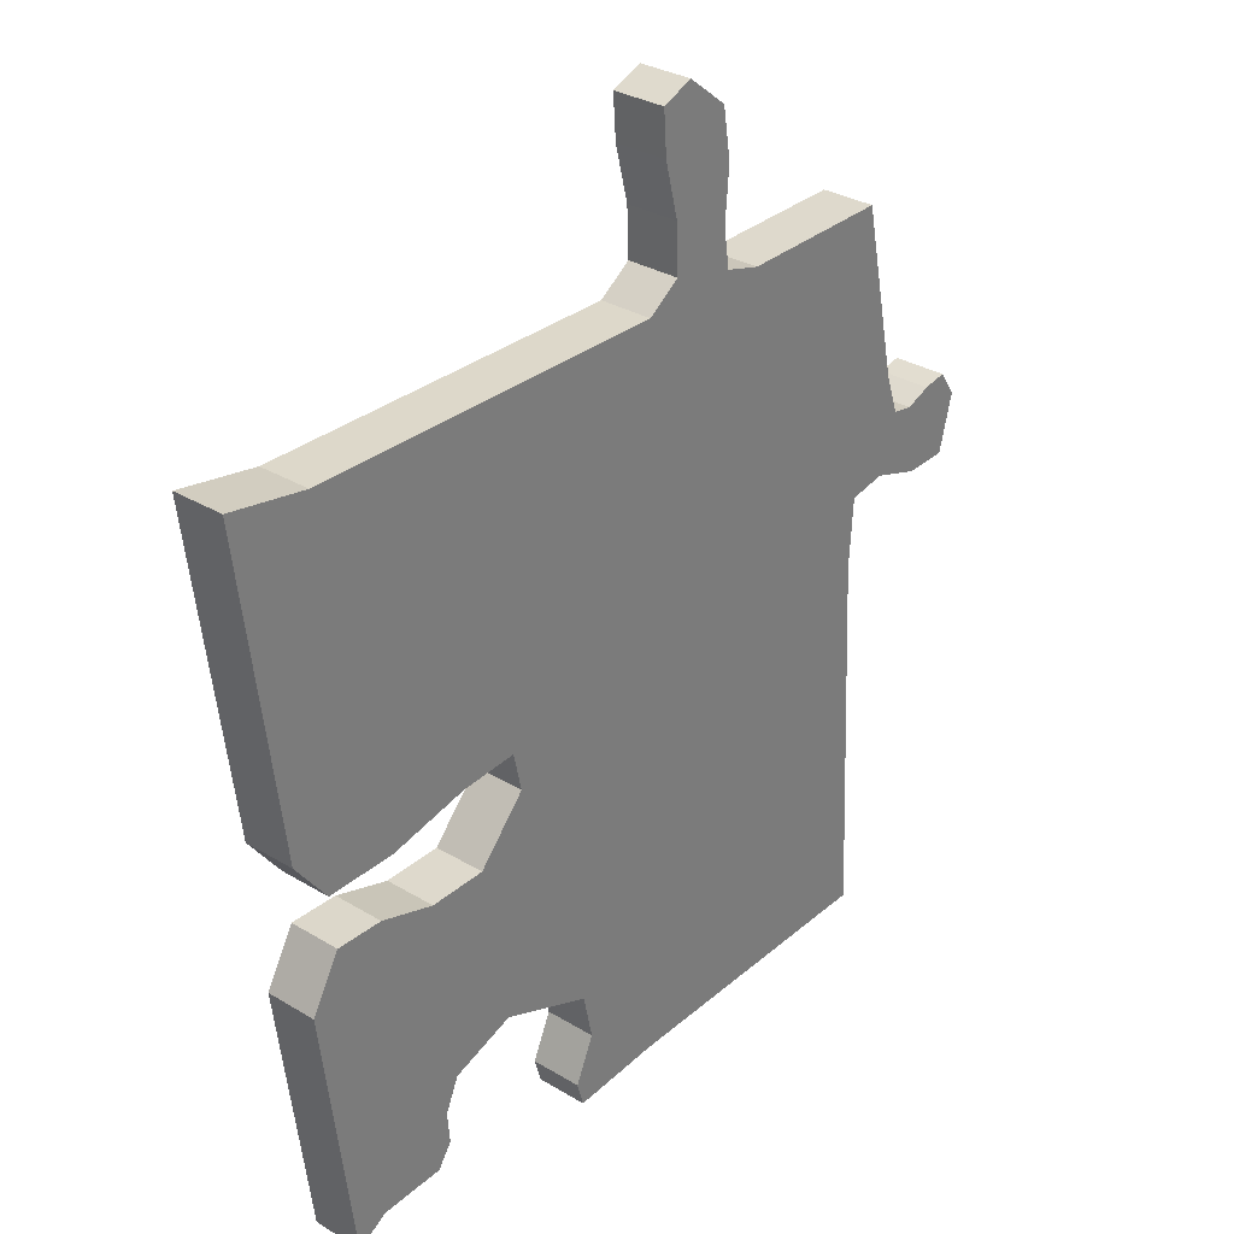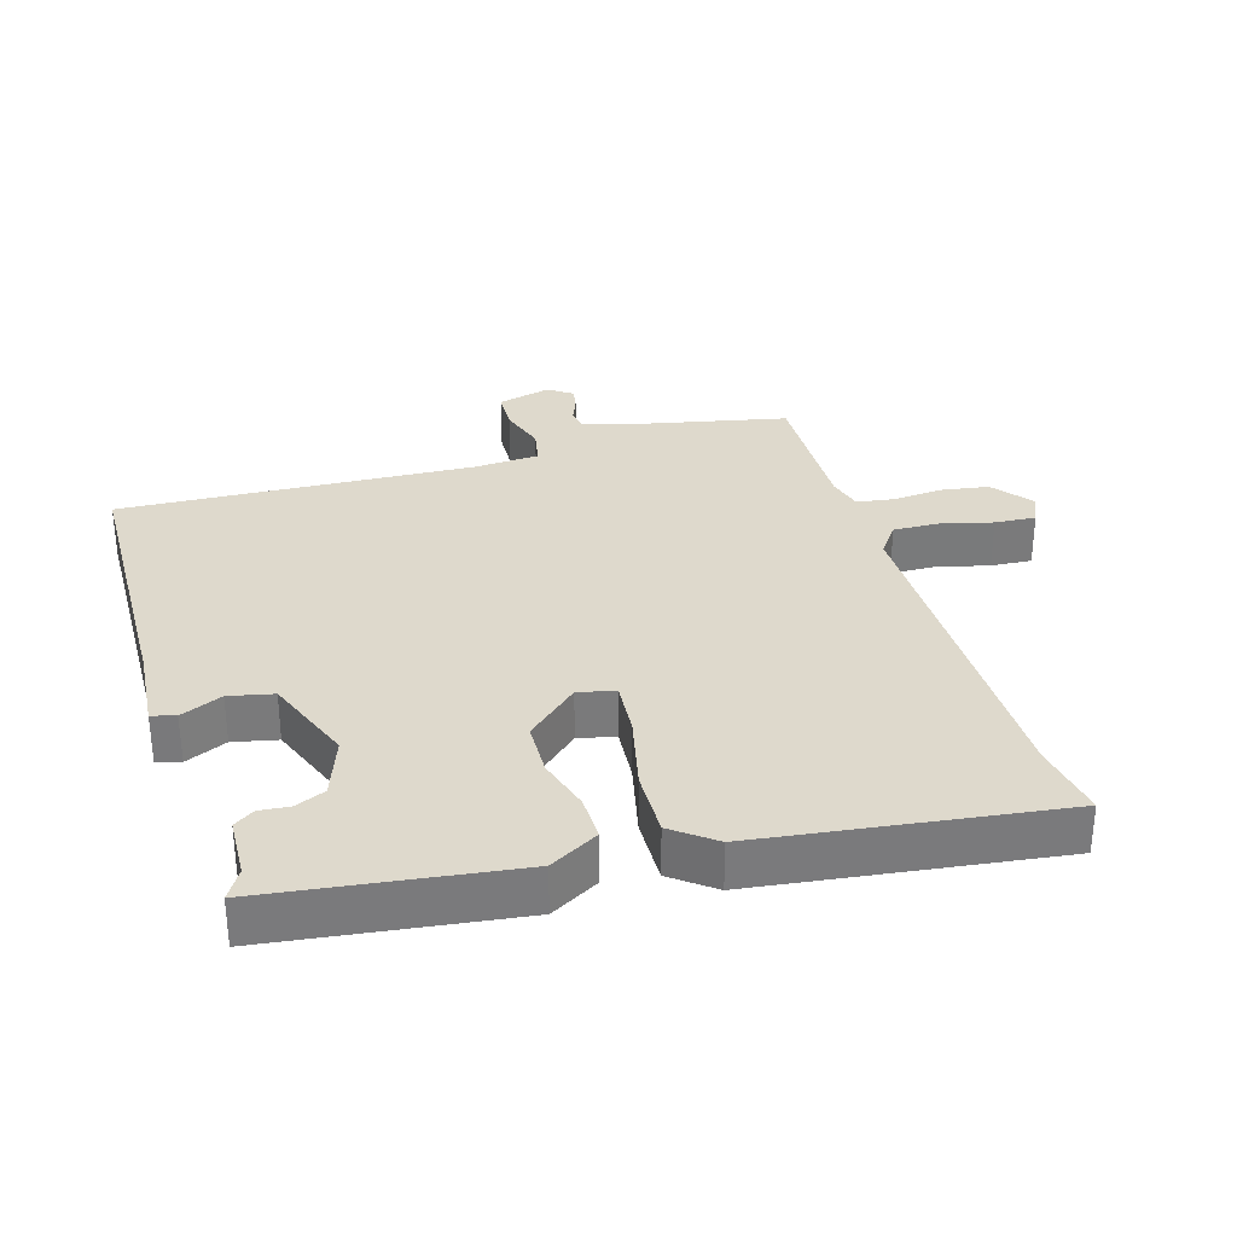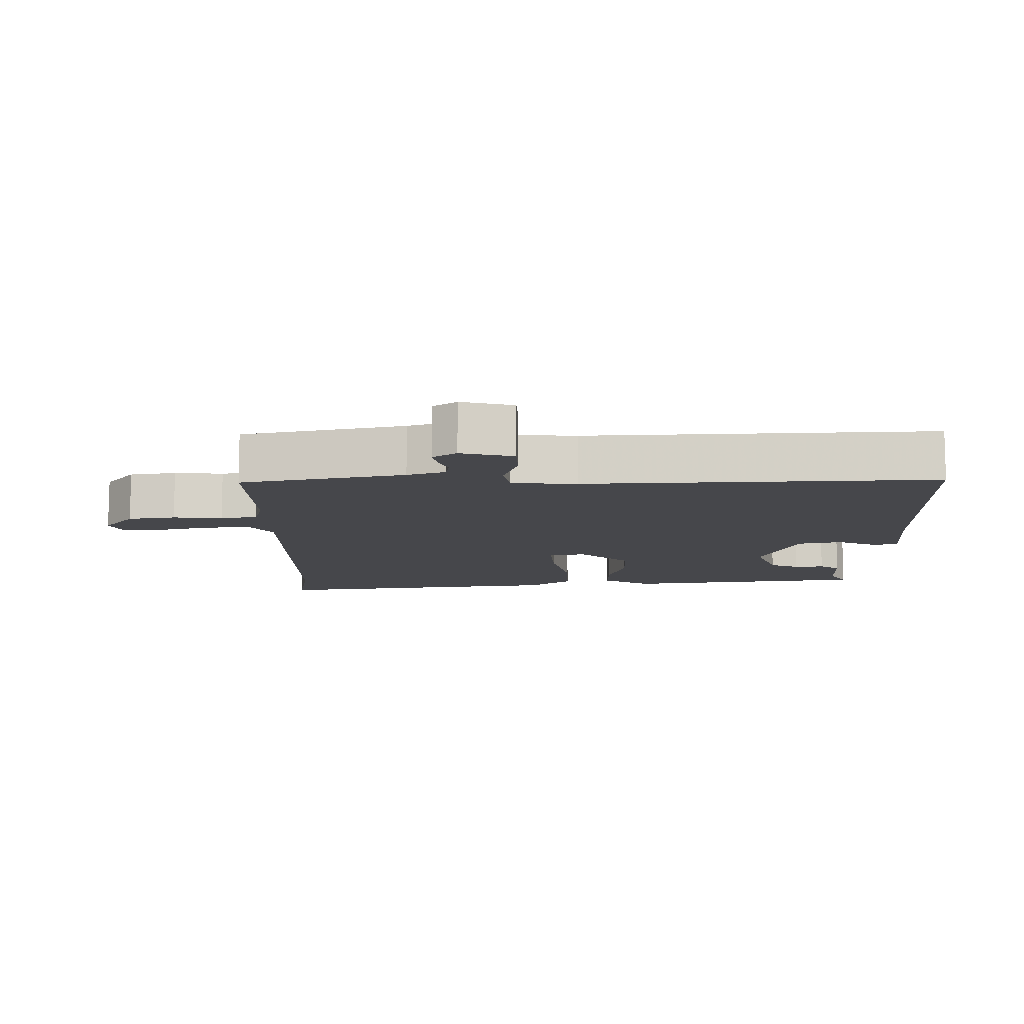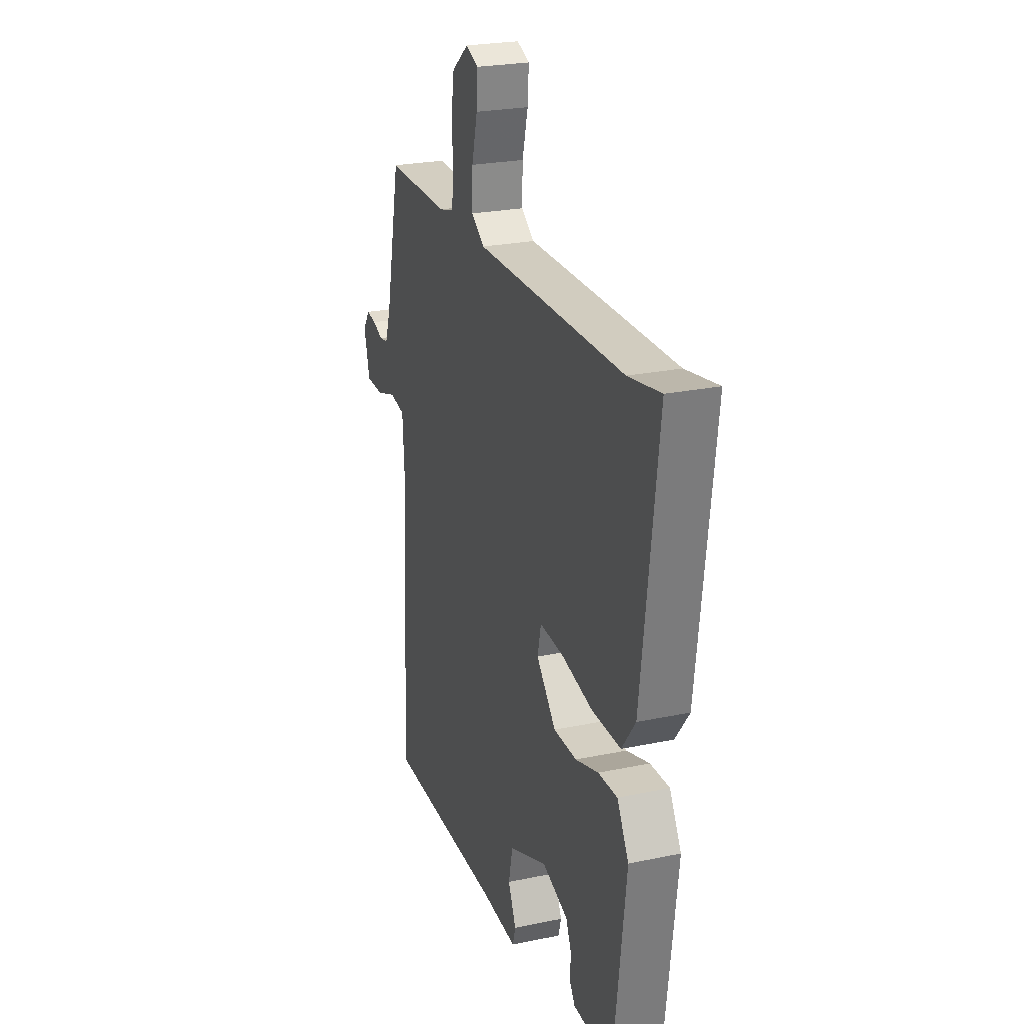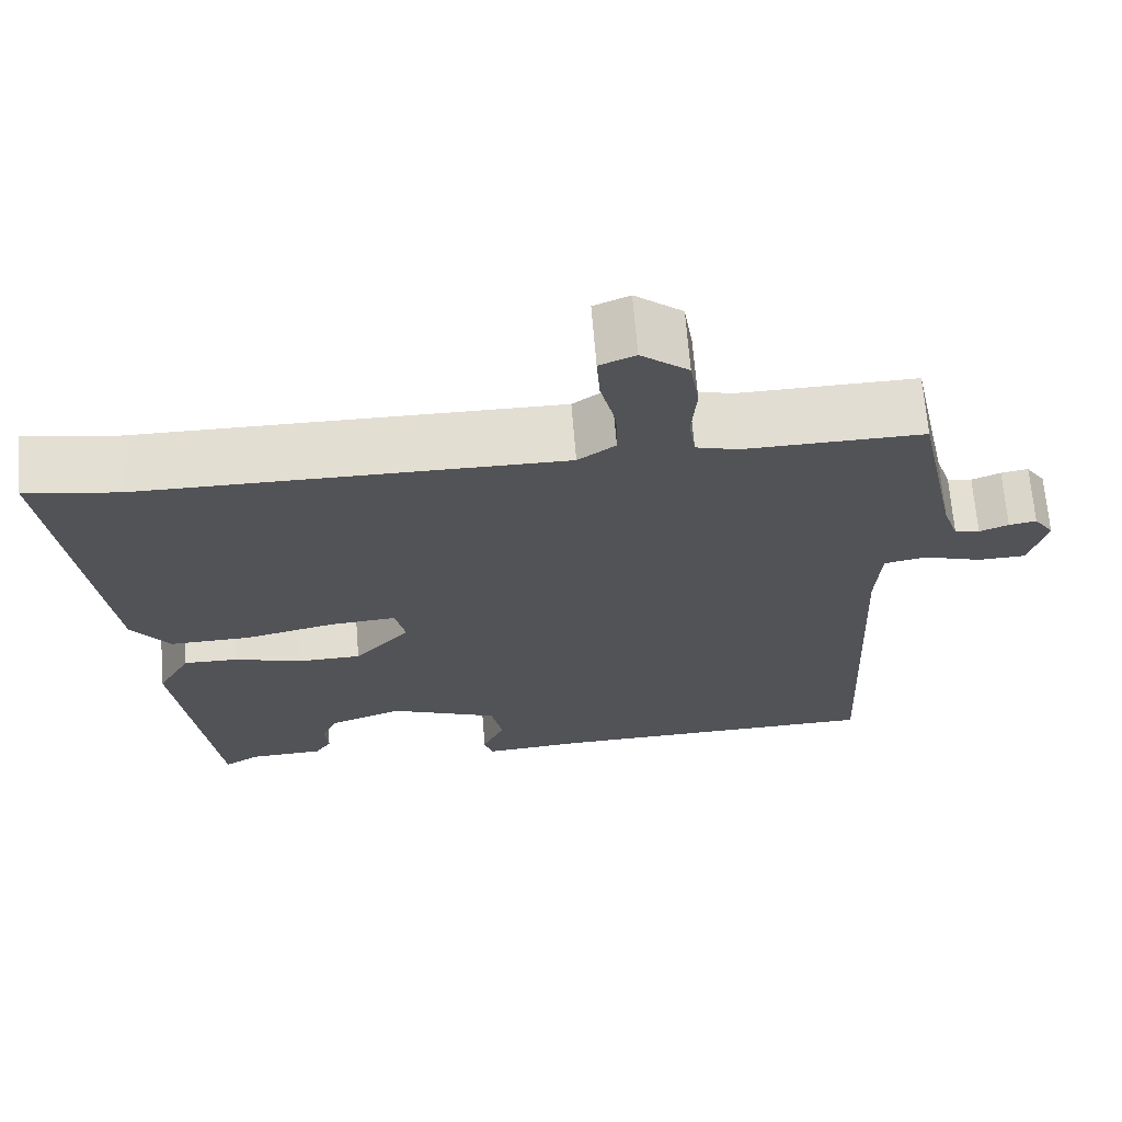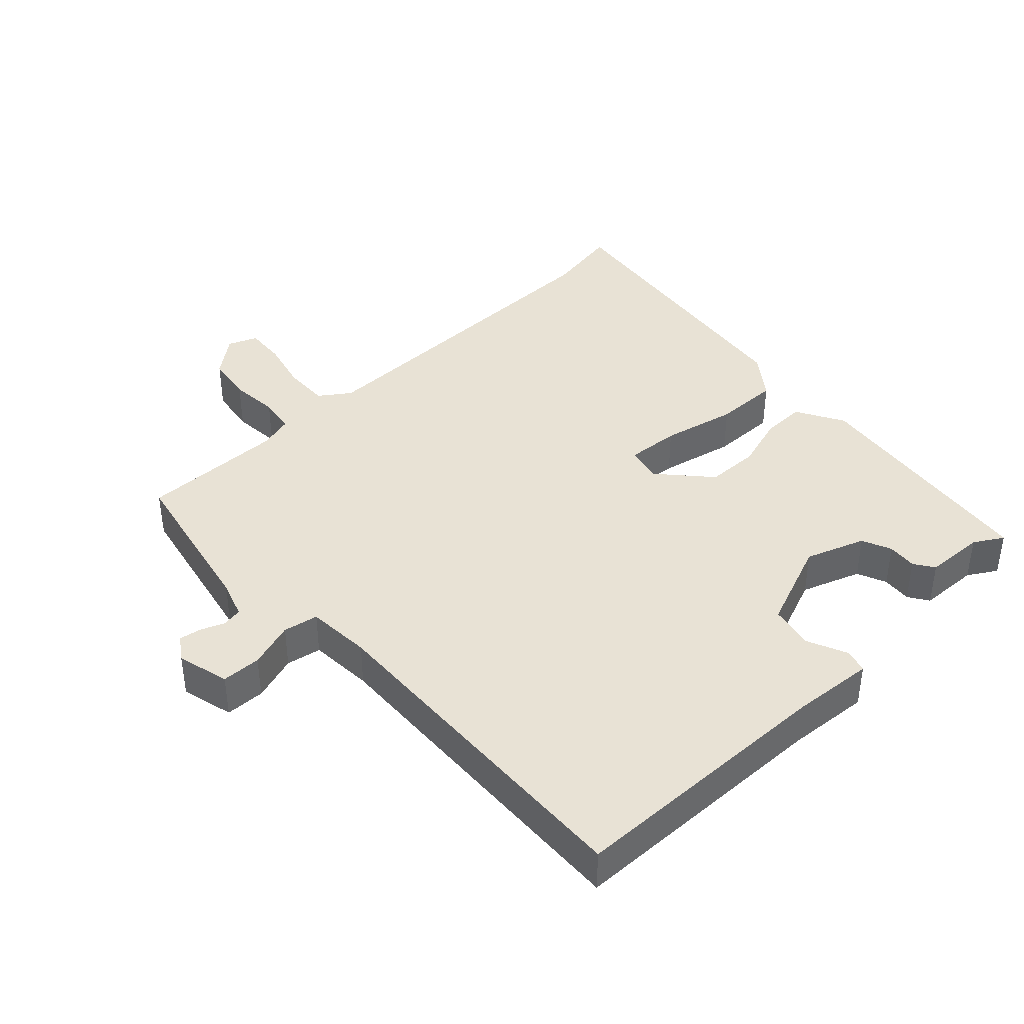
<metadata>
{"format":"obj","ext":"obj","renderer":"f3d","projection":"perspective","resolution":1024,"background":"white","views":[{"elev":31.2,"azim":-49.3,"up":"+Z"},{"elev":32.2,"azim":-106.5,"up":"+Y"},{"elev":-10.7,"azim":90.6,"up":"+Y"},{"elev":24.2,"azim":-109.2,"up":"+Z"},{"elev":67.8,"azim":-4.6,"up":"+Z"},{"elev":40.9,"azim":136.6,"up":"+Y"}]}
</metadata>
<code>
v 0.475 0.07 -0.51
v 0.071 0.07 -0.52
v -0.053 0.07 -0.53
v -0.063 0.07 -0.495
v -0.036 0.07 -0.434
v -0.05 0.07 -0.369
v -0.182 0.07 -0.317
v -0.27 0.07 -0.349
v -0.289 0.07 -0.393
v -0.285 0.07 -0.437
v -0.305 0.07 -0.467
v -0.394 0.07 -0.471
v -0.437 0.07 -0.497
v -0.483 0.07 -0.136
v -0.443 0.07 -0.065
v -0.377 0.07 -0.066
v -0.298 0.07 -0.09
v -0.219 0.07 -0.088
v -0.152 0.07 -0.013
v -0.164 0.07 0.041
v -0.244 0.07 0.035
v -0.354 0.07 0.01
v -0.451 0.07 0.008
v -0.498 0.07 0.07
v -0.554 0.07 0.509
v -0.443 0.07 0.49
v 0.066 0.07 0.487
v 0.111 0.07 0.519
v 0.109 0.07 0.586
v 0.09 0.07 0.662
v 0.086 0.07 0.722
v 0.129 0.07 0.74
v 0.186 0.07 0.695
v 0.197 0.07 0.625
v 0.191 0.07 0.552
v 0.199 0.07 0.498
v 0.25 0.07 0.484
v 0.465 0.07 0.488
v 0.516 0.07 0.247
v 0.535 0.07 0.191
v 0.565 0.07 0.186
v 0.6 0.07 0.2
v 0.633 0.07 0.206
v 0.657 0.07 0.171
v 0.637 0.07 0.093
v 0.578 0.07 0.091
v 0.509 0.07 0.113
v 0.457 0.07 0.103
v 0.451 0.07 0.007
v 0.475 0 -0.51
v 0.071 0 -0.52
v -0.053 0 -0.53
v -0.063 0 -0.495
v -0.036 0 -0.434
v -0.05 0 -0.369
v -0.182 0 -0.317
v -0.27 0 -0.349
v -0.289 0 -0.393
v -0.285 0 -0.437
v -0.305 0 -0.467
v -0.394 0 -0.471
v -0.437 0 -0.497
v -0.483 0 -0.136
v -0.443 0 -0.065
v -0.377 0 -0.066
v -0.298 0 -0.09
v -0.219 0 -0.088
v -0.152 0 -0.013
v -0.164 0 0.041
v -0.244 0 0.035
v -0.354 0 0.01
v -0.451 0 0.008
v -0.498 0 0.07
v -0.554 0 0.509
v -0.443 0 0.49
v 0.066 0 0.487
v 0.111 0 0.519
v 0.109 0 0.586
v 0.09 0 0.662
v 0.086 0 0.722
v 0.129 0 0.74
v 0.186 0 0.695
v 0.197 0 0.625
v 0.191 0 0.552
v 0.199 0 0.498
v 0.25 0 0.484
v 0.465 0 0.488
v 0.516 0 0.247
v 0.535 0 0.191
v 0.565 0 0.186
v 0.6 0 0.2
v 0.633 0 0.206
v 0.657 0 0.171
v 0.637 0 0.093
v 0.578 0 0.091
v 0.509 0 0.113
v 0.457 0 0.103
v 0.451 0 0.007
f 44 45 46 47
f 44 47 48
f 41 42 43 44
f 41 44 48
f 40 41 48
f 39 40 48
f 37 38 39 48
f 36 37 48 49
f 32 33 34 35
f 32 35 36
f 29 30 31 32
f 28 29 32 36
f 27 28 36 49
f 23 24 25 26
f 21 22 23 26
f 20 21 26 27
f 19 20 27 49
f 14 15 16 17
f 12 13 14 17
f 12 17 18
f 9 10 11 12
f 8 9 12 18
f 7 8 18 19
f 2 3 4 5
f 2 5 6
f 1 2 6
f 7 19 49
f 1 6 7 49
f 96 95 94 93
f 97 96 93
f 93 92 91 90
f 97 93 90
f 97 90 89
f 97 89 88
f 97 88 87 86
f 98 97 86 85
f 84 83 82 81
f 85 84 81
f 81 80 79 78
f 85 81 78 77
f 98 85 77 76
f 75 74 73 72
f 75 72 71 70
f 76 75 70 69
f 98 76 69 68
f 66 65 64 63
f 66 63 62 61
f 67 66 61
f 61 60 59 58
f 67 61 58 57
f 68 67 57 56
f 54 53 52 51
f 55 54 51
f 55 51 50
f 98 68 56
f 98 56 55 50
f 1 50 51 2
f 2 51 52 3
f 3 52 53 4
f 4 53 54 5
f 5 54 55 6
f 6 55 56 7
f 7 56 57 8
f 8 57 58 9
f 9 58 59 10
f 10 59 60 11
f 11 60 61 12
f 12 61 62 13
f 13 62 63 14
f 14 63 64 15
f 15 64 65 16
f 16 65 66 17
f 17 66 67 18
f 18 67 68 19
f 19 68 69 20
f 20 69 70 21
f 21 70 71 22
f 22 71 72 23
f 23 72 73 24
f 24 73 74 25
f 25 74 75 26
f 26 75 76 27
f 27 76 77 28
f 28 77 78 29
f 29 78 79 30
f 30 79 80 31
f 31 80 81 32
f 32 81 82 33
f 33 82 83 34
f 34 83 84 35
f 35 84 85 36
f 36 85 86 37
f 37 86 87 38
f 38 87 88 39
f 39 88 89 40
f 40 89 90 41
f 41 90 91 42
f 42 91 92 43
f 43 92 93 44
f 44 93 94 45
f 45 94 95 46
f 46 95 96 47
f 47 96 97 48
f 48 97 98 49
f 49 98 50 1

</code>
